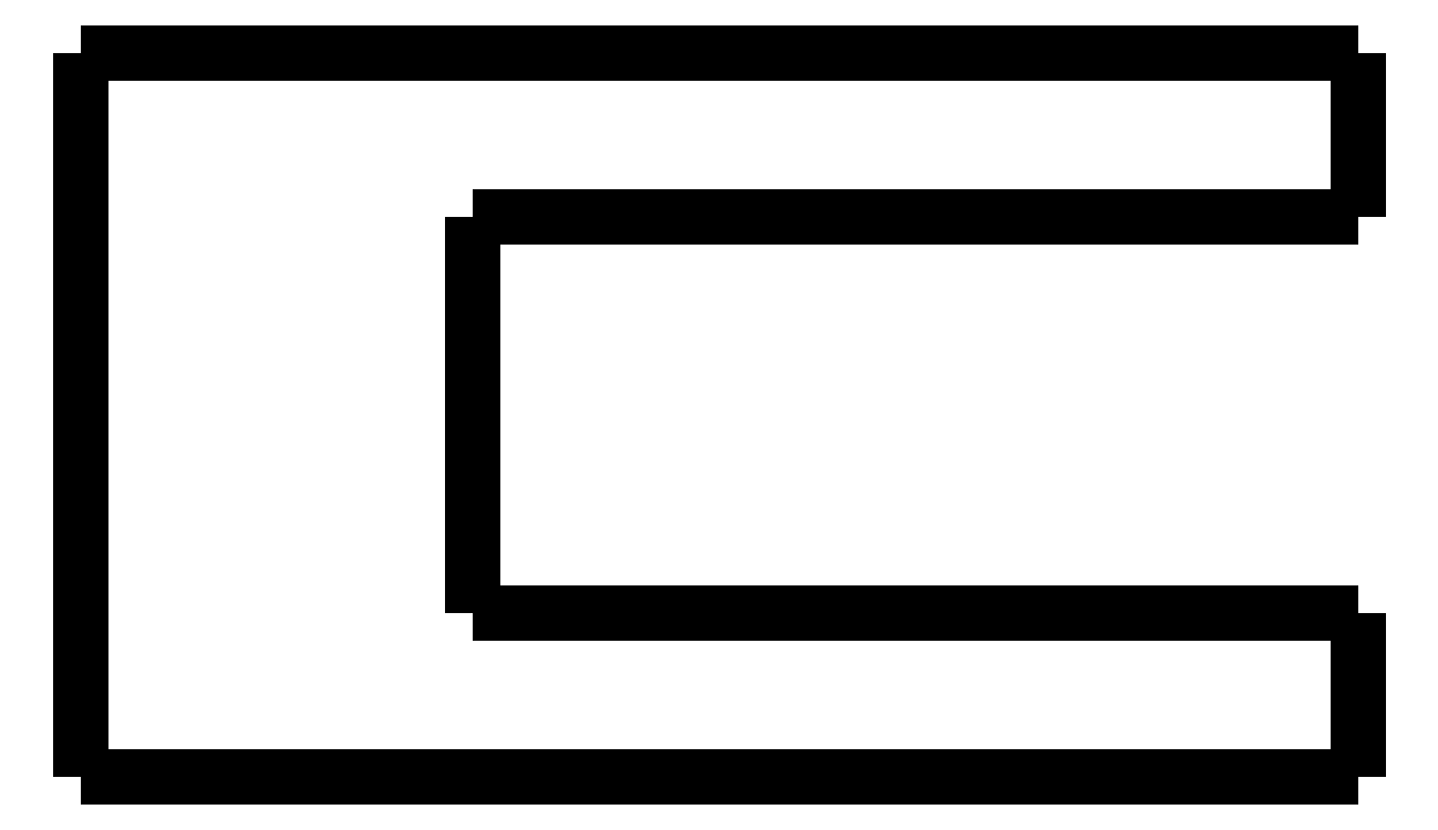
<metadata>
{"format":"dxf","ext":"dxf","renderer":"ezdxf+matplotlib","layout":"modelspace","background":"white","min_lineweight":24,"dpi":150}
</metadata>
<code>
0
SECTION
2
ENTITIES
0
LWPOLYLINE
8
0
90
51
70
0
10
6.9
20
-5
10
6.9
20
-4.9
10
6.9
20
-4.8
10
6.9
20
-4.7
10
6.9
20
-4.6
10
6.9
20
-4.5
10
6.9
20
-4.4
10
6.9
20
-4.3
10
6.9
20
-4.2
10
6.9
20
-4.1
10
6.9
20
-4
10
6.9
20
-3.9
10
6.9
20
-3.8
10
6.9
20
-3.7
10
6.9
20
-3.6
10
6.9
20
-3.5
10
6.9
20
-3.4
10
6.9
20
-3.3
10
6.9
20
-3.2
10
6.9
20
-3.1
10
6.9
20
-3
10
6.9
20
-2.9
10
6.9
20
-2.8
10
6.9
20
-2.7
10
6.9
20
-2.6
10
6.9
20
-2.5
10
6.9
20
-2.4
10
6.9
20
-2.3
10
6.9
20
-2.2
10
6.9
20
-2.1
10
6.9
20
-2
10
6.9
20
-1.9
10
6.9
20
-1.8
10
6.9
20
-1.7
10
6.9
20
-1.6
10
6.9
20
-1.5
10
6.9
20
-1.4
10
6.9
20
-1.3
10
6.9
20
-1.2
10
6.9
20
-1.1
10
6.9
20
-1
10
6.9
20
-0.9
10
6.9
20
-0.8
10
6.9
20
-0.7
10
6.9
20
-0.6
10
6.9
20
-0.5
10
6.9
20
-0.4
10
6.9
20
-0.3
10
6.9
20
-0.2
10
6.9
20
-0.1
10
6.9
20
0
0
LWPOLYLINE
8
0
90
51
70
0
10
6.9
20
-5
10
6.362
20
-5
10
5.824
20
-5
10
5.286
20
-5
10
4.748
20
-5
10
4.21
20
-5
10
3.672
20
-5
10
3.134
20
-5
10
2.596
20
-5
10
2.058
20
-5
10
1.52
20
-5
10
0.982
20
-5
10
0.444
20
-5
10
-0.094
20
-5
10
-0.632
20
-5
10
-1.17
20
-5
10
-1.708
20
-5
10
-2.246
20
-5
10
-2.784
20
-5
10
-3.322
20
-5
10
-3.86
20
-5
10
-4.398
20
-5
10
-4.936
20
-5
10
-5.474
20
-5
10
-6.012
20
-5
10
-6.55
20
-5
10
-7.088
20
-5
10
-7.626
20
-5
10
-8.164
20
-5
10
-8.702
20
-5
10
-9.24
20
-5
10
-9.778
20
-5
10
-10.32
20
-5
10
-10.85
20
-5
10
-11.39
20
-5
10
-11.93
20
-5
10
-12.47
20
-5
10
-13.01
20
-5
10
-13.54
20
-5
10
-14.08
20
-5
10
-14.62
20
-5
10
-15.16
20
-5
10
-15.7
20
-5
10
-16.23
20
-5
10
-16.77
20
-5
10
-17.31
20
-5
10
-17.85
20
-5
10
-18.39
20
-5
10
-18.92
20
-5
10
-19.46
20
-5
10
-20
20
-5
0
LWPOLYLINE
8
0
90
51
70
0
10
6.9
20
0
10
6.124
20
0
10
5.348
20
0
10
4.572
20
0
10
3.796
20
0
10
3.02
20
0
10
2.244
20
0
10
1.468
20
0
10
0.692
20
0
10
-0.084
20
0
10
-0.86
20
0
10
-1.636
20
0
10
-2.412
20
0
10
-3.188
20
0
10
-3.964
20
0
10
-4.74
20
0
10
-5.516
20
0
10
-6.292
20
0
10
-7.068
20
0
10
-7.844
20
0
10
-8.62
20
0
10
-9.396
20
0
10
-10.17
20
0
10
-10.95
20
0
10
-11.72
20
0
10
-12.5
20
0
10
-13.28
20
0
10
-14.05
20
0
10
-14.83
20
0
10
-15.6
20
0
10
-16.38
20
0
10
-17.16
20
0
10
-17.93
20
0
10
-18.71
20
0
10
-19.48
20
0
10
-20.26
20
0
10
-21.04
20
0
10
-21.81
20
0
10
-22.59
20
0
10
-23.36
20
0
10
-24.14
20
0
10
-24.92
20
0
10
-25.69
20
0
10
-26.47
20
0
10
-27.24
20
0
10
-28.02
20
0
10
-28.8
20
0
10
-29.57
20
0
10
-30.35
20
0
10
-31.12
20
0
10
-31.9
20
0
0
LWPOLYLINE
8
0
90
51
70
0
10
-31.9
20
-22
10
-31.9
20
-21.56
10
-31.9
20
-21.12
10
-31.9
20
-20.68
10
-31.9
20
-20.24
10
-31.9
20
-19.8
10
-31.9
20
-19.36
10
-31.9
20
-18.92
10
-31.9
20
-18.48
10
-31.9
20
-18.04
10
-31.9
20
-17.6
10
-31.9
20
-17.16
10
-31.9
20
-16.72
10
-31.9
20
-16.28
10
-31.9
20
-15.84
10
-31.9
20
-15.4
10
-31.9
20
-14.96
10
-31.9
20
-14.52
10
-31.9
20
-14.08
10
-31.9
20
-13.64
10
-31.9
20
-13.2
10
-31.9
20
-12.76
10
-31.9
20
-12.32
10
-31.9
20
-11.88
10
-31.9
20
-11.44
10
-31.9
20
-11
10
-31.9
20
-10.56
10
-31.9
20
-10.12
10
-31.9
20
-9.68
10
-31.9
20
-9.24
10
-31.9
20
-8.8
10
-31.9
20
-8.36
10
-31.9
20
-7.92
10
-31.9
20
-7.48
10
-31.9
20
-7.04
10
-31.9
20
-6.6
10
-31.9
20
-6.16
10
-31.9
20
-5.72
10
-31.9
20
-5.28
10
-31.9
20
-4.84
10
-31.9
20
-4.4
10
-31.9
20
-3.96
10
-31.9
20
-3.52
10
-31.9
20
-3.08
10
-31.9
20
-2.64
10
-31.9
20
-2.2
10
-31.9
20
-1.76
10
-31.9
20
-1.32
10
-31.9
20
-0.88
10
-31.9
20
-0.44
10
-31.9
20
0
0
LWPOLYLINE
8
0
90
51
70
0
10
6.9
20
-22
10
6.124
20
-22
10
5.348
20
-22
10
4.572
20
-22
10
3.796
20
-22
10
3.02
20
-22
10
2.244
20
-22
10
1.468
20
-22
10
0.692
20
-22
10
-0.084
20
-22
10
-0.86
20
-22
10
-1.636
20
-22
10
-2.412
20
-22
10
-3.188
20
-22
10
-3.964
20
-22
10
-4.74
20
-22
10
-5.516
20
-22
10
-6.292
20
-22
10
-7.068
20
-22
10
-7.844
20
-22
10
-8.62
20
-22
10
-9.396
20
-22
10
-10.17
20
-22
10
-10.95
20
-22
10
-11.72
20
-22
10
-12.5
20
-22
10
-13.28
20
-22
10
-14.05
20
-22
10
-14.83
20
-22
10
-15.6
20
-22
10
-16.38
20
-22
10
-17.16
20
-22
10
-17.93
20
-22
10
-18.71
20
-22
10
-19.48
20
-22
10
-20.26
20
-22
10
-21.04
20
-22
10
-21.81
20
-22
10
-22.59
20
-22
10
-23.36
20
-22
10
-24.14
20
-22
10
-24.92
20
-22
10
-25.69
20
-22
10
-26.47
20
-22
10
-27.24
20
-22
10
-28.02
20
-22
10
-28.8
20
-22
10
-29.57
20
-22
10
-30.35
20
-22
10
-31.12
20
-22
10
-31.9
20
-22
0
LWPOLYLINE
8
0
90
51
70
0
10
6.9
20
-22
10
6.9
20
-21.9
10
6.9
20
-21.8
10
6.9
20
-21.7
10
6.9
20
-21.6
10
6.9
20
-21.5
10
6.9
20
-21.4
10
6.9
20
-21.3
10
6.9
20
-21.2
10
6.9
20
-21.1
10
6.9
20
-21
10
6.9
20
-20.9
10
6.9
20
-20.8
10
6.9
20
-20.7
10
6.9
20
-20.6
10
6.9
20
-20.5
10
6.9
20
-20.4
10
6.9
20
-20.3
10
6.9
20
-20.2
10
6.9
20
-20.1
10
6.9
20
-20
10
6.9
20
-19.9
10
6.9
20
-19.8
10
6.9
20
-19.7
10
6.9
20
-19.6
10
6.9
20
-19.5
10
6.9
20
-19.4
10
6.9
20
-19.3
10
6.9
20
-19.2
10
6.9
20
-19.1
10
6.9
20
-19
10
6.9
20
-18.9
10
6.9
20
-18.8
10
6.9
20
-18.7
10
6.9
20
-18.6
10
6.9
20
-18.5
10
6.9
20
-18.4
10
6.9
20
-18.3
10
6.9
20
-18.2
10
6.9
20
-18.1
10
6.9
20
-18
10
6.9
20
-17.9
10
6.9
20
-17.8
10
6.9
20
-17.7
10
6.9
20
-17.6
10
6.9
20
-17.5
10
6.9
20
-17.4
10
6.9
20
-17.3
10
6.9
20
-17.2
10
6.9
20
-17.1
10
6.9
20
-17
0
LWPOLYLINE
8
0
90
51
70
0
10
-20
20
-17
10
-19.46
20
-17
10
-18.92
20
-17
10
-18.39
20
-17
10
-17.85
20
-17
10
-17.31
20
-17
10
-16.77
20
-17
10
-16.23
20
-17
10
-15.7
20
-17
10
-15.16
20
-17
10
-14.62
20
-17
10
-14.08
20
-17
10
-13.54
20
-17
10
-13.01
20
-17
10
-12.47
20
-17
10
-11.93
20
-17
10
-11.39
20
-17
10
-10.85
20
-17
10
-10.32
20
-17
10
-9.778
20
-17
10
-9.24
20
-17
10
-8.702
20
-17
10
-8.164
20
-17
10
-7.626
20
-17
10
-7.088
20
-17
10
-6.55
20
-17
10
-6.012
20
-17
10
-5.474
20
-17
10
-4.936
20
-17
10
-4.398
20
-17
10
-3.86
20
-17
10
-3.322
20
-17
10
-2.784
20
-17
10
-2.246
20
-17
10
-1.708
20
-17
10
-1.17
20
-17
10
-0.632
20
-17
10
-0.094
20
-17
10
0.444
20
-17
10
0.982
20
-17
10
1.52
20
-17
10
2.058
20
-17
10
2.596
20
-17
10
3.134
20
-17
10
3.672
20
-17
10
4.21
20
-17
10
4.748
20
-17
10
5.286
20
-17
10
5.824
20
-17
10
6.362
20
-17
10
6.9
20
-17
0
LWPOLYLINE
8
0
90
51
70
0
10
-20
20
-5
10
-20
20
-5.24
10
-20
20
-5.48
10
-20
20
-5.72
10
-20
20
-5.96
10
-20
20
-6.2
10
-20
20
-6.44
10
-20
20
-6.68
10
-20
20
-6.92
10
-20
20
-7.16
10
-20
20
-7.4
10
-20
20
-7.64
10
-20
20
-7.88
10
-20
20
-8.12
10
-20
20
-8.36
10
-20
20
-8.6
10
-20
20
-8.84
10
-20
20
-9.08
10
-20
20
-9.32
10
-20
20
-9.56
10
-20
20
-9.8
10
-20
20
-10.04
10
-20
20
-10.28
10
-20
20
-10.52
10
-20
20
-10.76
10
-20
20
-11
10
-20
20
-11.24
10
-20
20
-11.48
10
-20
20
-11.72
10
-20
20
-11.96
10
-20
20
-12.2
10
-20
20
-12.44
10
-20
20
-12.68
10
-20
20
-12.92
10
-20
20
-13.16
10
-20
20
-13.4
10
-20
20
-13.64
10
-20
20
-13.88
10
-20
20
-14.12
10
-20
20
-14.36
10
-20
20
-14.6
10
-20
20
-14.84
10
-20
20
-15.08
10
-20
20
-15.32
10
-20
20
-15.56
10
-20
20
-15.8
10
-20
20
-16.04
10
-20
20
-16.28
10
-20
20
-16.52
10
-20
20
-16.76
10
-20
20
-17
0
ENDSEC
0
EOF

</code>
